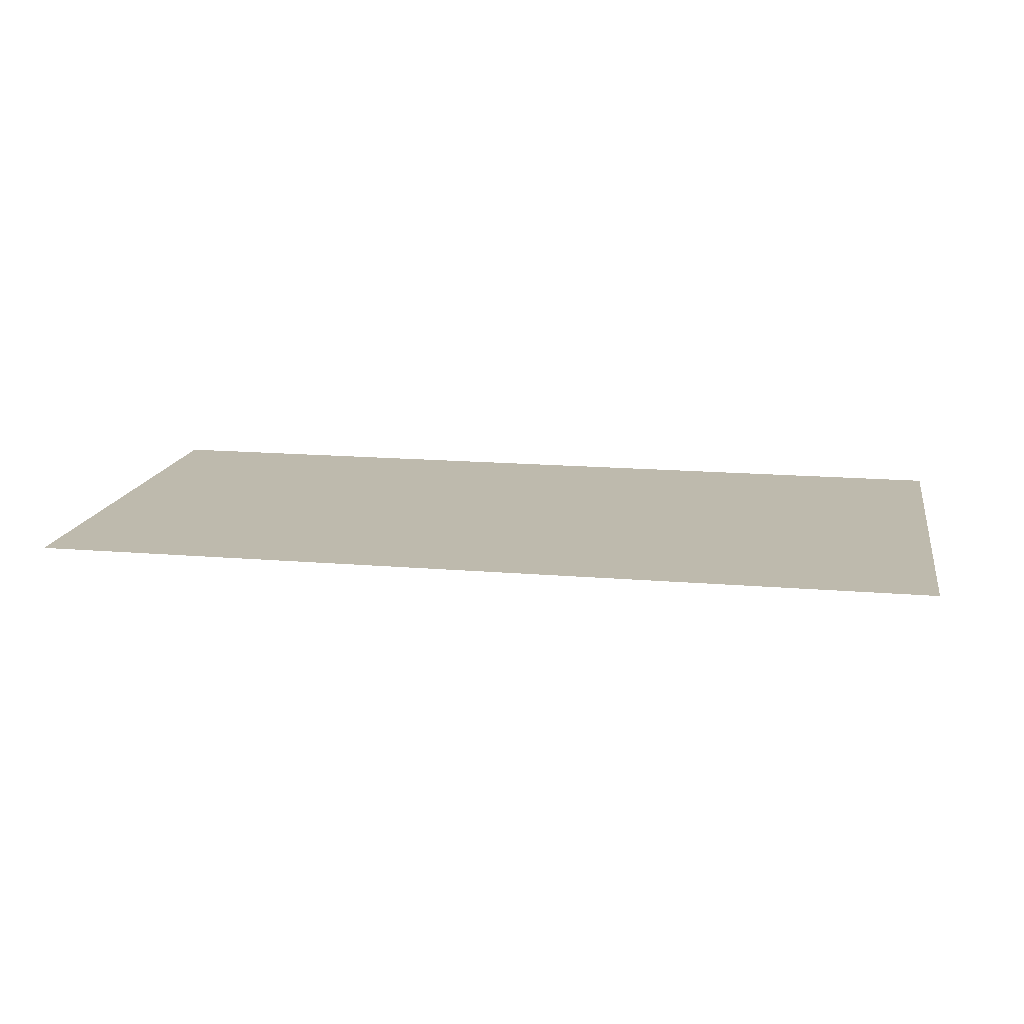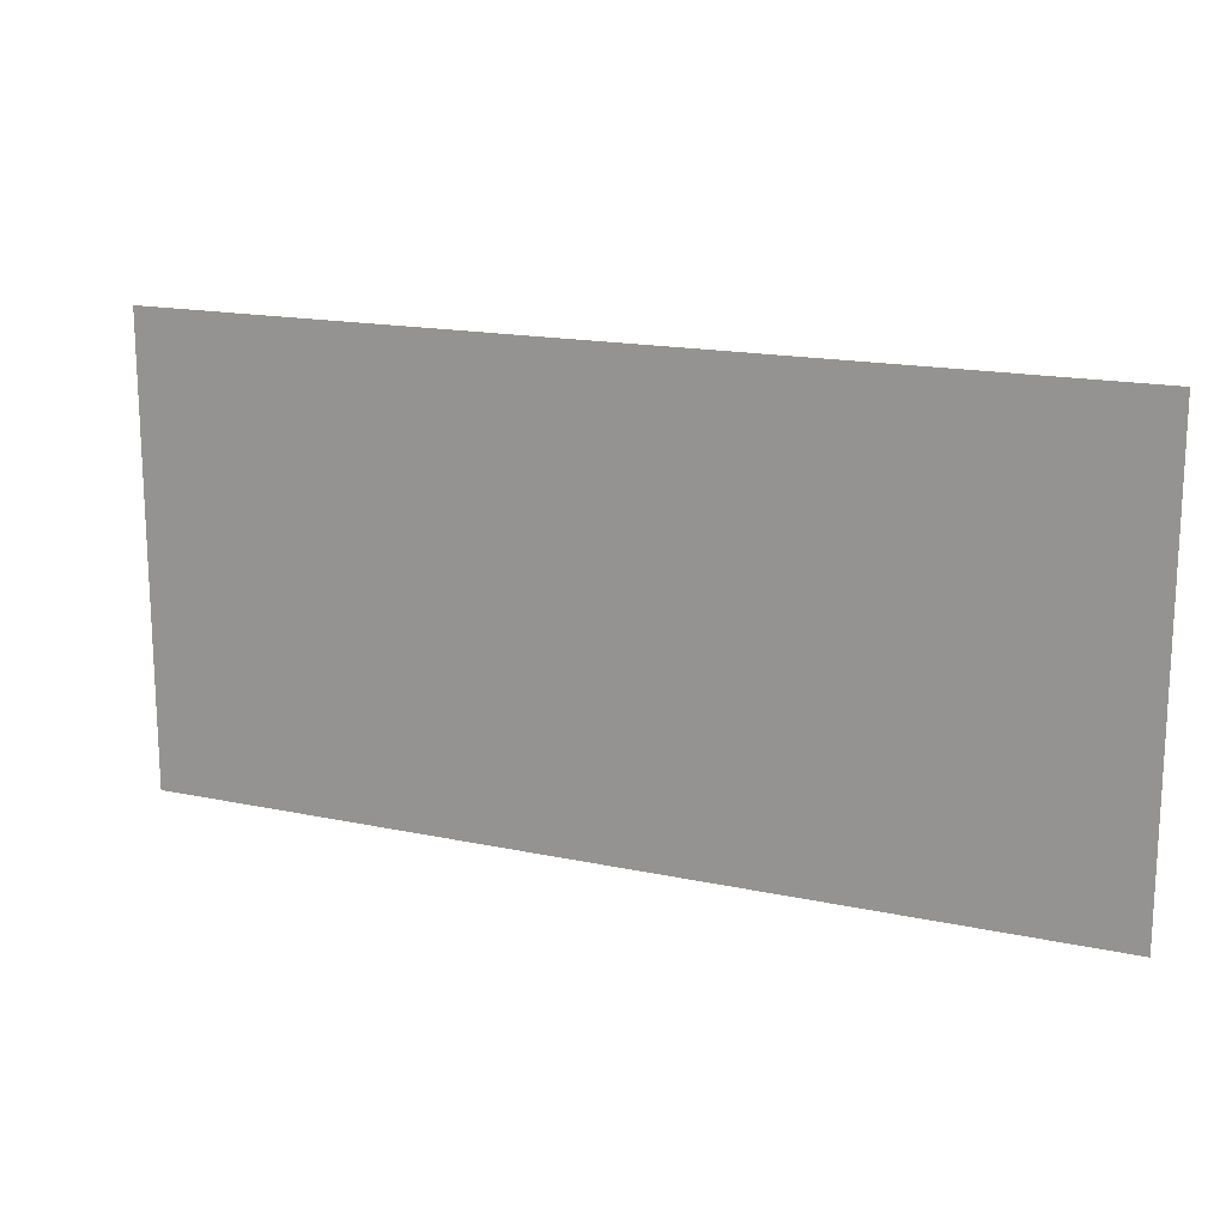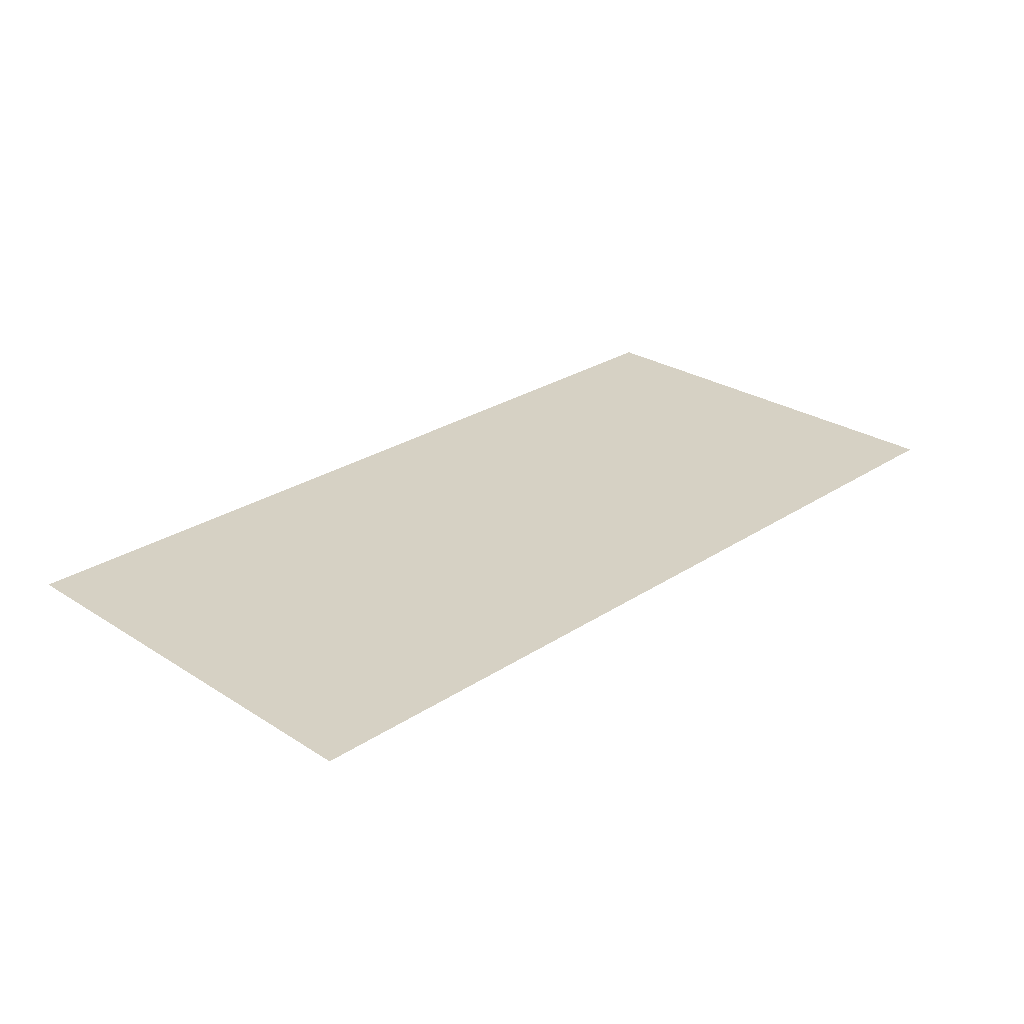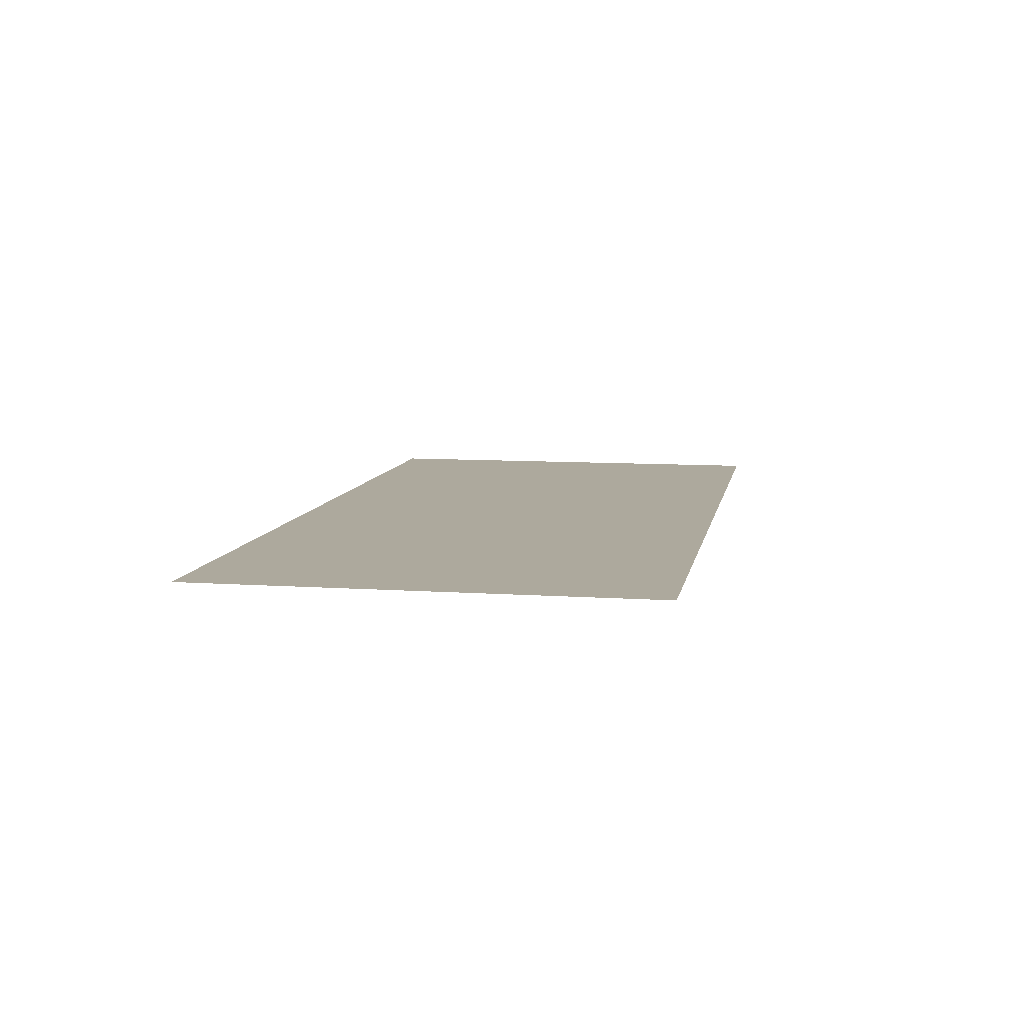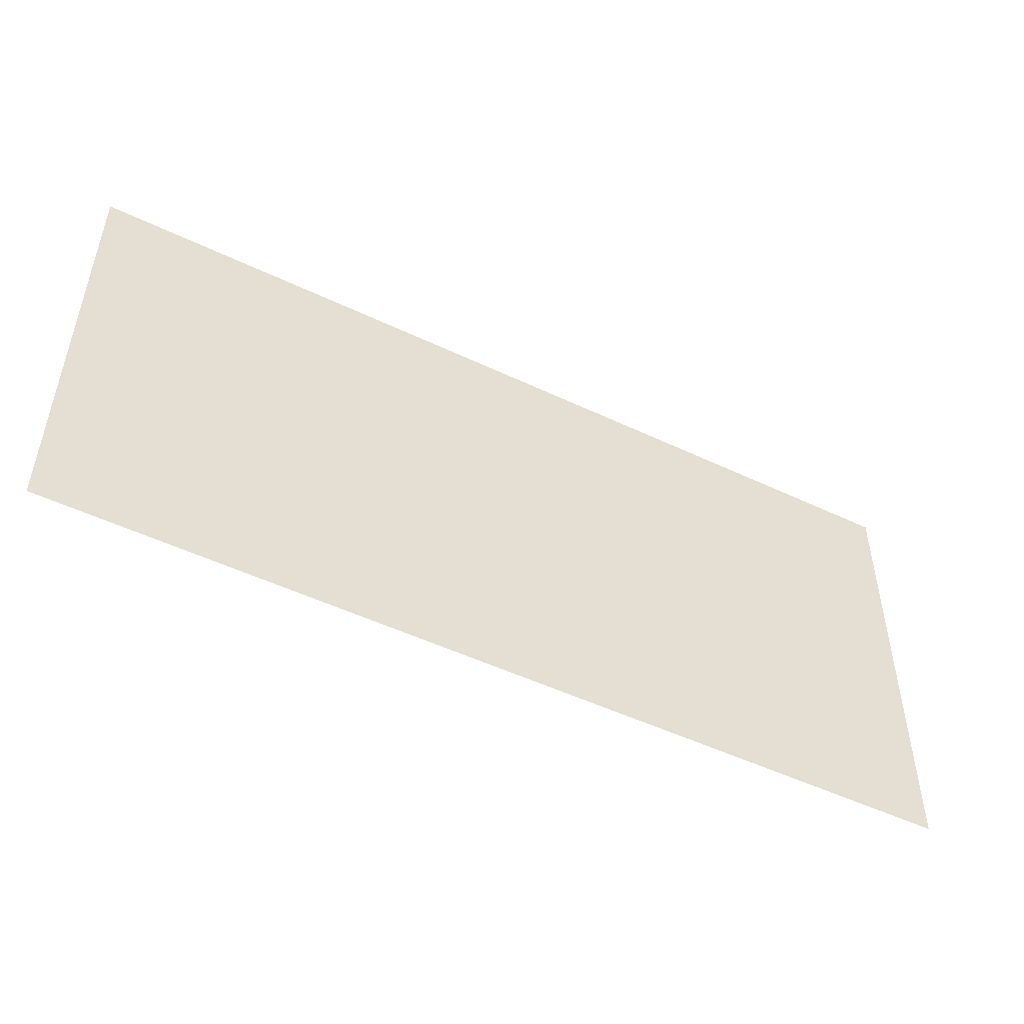
<metadata>
{"format":"obj","ext":"obj","renderer":"f3d","projection":"perspective","resolution":1024,"background":"white","views":[{"elev":15.4,"azim":10.2,"up":"+Y"},{"elev":16.6,"azim":23.6,"up":"+Z"},{"elev":26.9,"azim":134.6,"up":"+Y"},{"elev":8.8,"azim":-79.6,"up":"+Y"},{"elev":-50.0,"azim":-27.7,"up":"+Z"}]}
</metadata>
<code>
v -0.1875 -0.0125 0.3789
v -0.1373 -0.0125 0.3927
v -0.2377 -0.0125 0.3927
v 0.1875 -0.0125 0.3789
v 0.2377 -0.0125 0.3927
v 0.1373 -0.0125 0.3927
v -0.2377 -0.0125 0.3927
v -0.296 -0.0125 0.3927
v -0.2573 -0.0125 0.3593
v -0.2377 -0.0125 0.3927
v -0.2573 -0.0125 0.3593
v -0.1875 -0.0125 0.3414
v -0.1875 -0.0125 0.3789
v -0.1373 -0.0125 0.3927
v -0.1875 -0.0125 0.3789
v -0.1875 -0.0125 0.3414
v -0.1177 -0.0125 0.3593
v -0.1373 -0.0125 0.3927
v -0.1177 -0.0125 0.3593
v -0.07896 -0.0125 0.3927
v 0.1373 -0.0125 0.3927
v 0.07896 -0.0125 0.3927
v 0.1177 -0.0125 0.3593
v 0.1373 -0.0125 0.3927
v 0.1177 -0.0125 0.3593
v 0.1875 -0.0125 0.3414
v 0.1875 -0.0125 0.3789
v 0.2377 -0.0125 0.3927
v 0.1875 -0.0125 0.3789
v 0.1875 -0.0125 0.3414
v 0.2573 -0.0125 0.3593
v 0.2377 -0.0125 0.3927
v 0.2573 -0.0125 0.3593
v 0.296 -0.0125 0.3927
v -0.2671 -0.0125 0.1319
v -0.1418 -0.0125 0.1653
v -0.1875 -0.0125 0.1789
v -0.2332 -0.0125 0.1653
v -0.2671 -0.0125 0.1319
v -0.1336 -0.0125 0.119
v -0.1418 -0.0125 0.1653
v -0.2671 -0.0125 0.1319
v -0.2872 -0.0125 0.08864
v -0.1353 -0.0125 0.07201
v -0.1336 -0.0125 0.119
v -0.2938 -0.0125 0.04143
v -0.1468 -0.0125 0.02642
v -0.1353 -0.0125 0.07201
v -0.2872 -0.0125 0.08864
v -0.2938 -0.0125 0.04143
v -0.2876 -0.0125 -0.002485
v -0.1611 -0.0125 -0.002485
v -0.1468 -0.0125 0.02642
v 0.1079 -0.0125 0.1319
v 0.2332 -0.0125 0.1653
v 0.1875 -0.0125 0.1789
v 0.1418 -0.0125 0.1653
v 0.1079 -0.0125 0.1319
v 0.2414 -0.0125 0.119
v 0.2332 -0.0125 0.1653
v 0.1079 -0.0125 0.1319
v 0.08783 -0.0125 0.08864
v 0.2397 -0.0125 0.07201
v 0.2414 -0.0125 0.119
v 0.08125 -0.0125 0.04143
v 0.2282 -0.0125 0.02642
v 0.2397 -0.0125 0.07201
v 0.08783 -0.0125 0.08864
v 0.08125 -0.0125 0.04143
v 0.08737 -0.0125 -0.002485
v 0.2139 -0.0125 -0.002485
v 0.2282 -0.0125 0.02642
v -0.1336 -0.0125 0.119
v -0.1079 -0.0125 0.1319
v -0.1418 -0.0125 0.1653
v -0.1336 -0.0125 0.119
v -0.1353 -0.0125 0.07201
v -0.08783 -0.0125 0.08864
v -0.1079 -0.0125 0.1319
v -0.1468 -0.0125 0.02642
v -0.08125 -0.0125 0.04143
v -0.08783 -0.0125 0.08864
v -0.1353 -0.0125 0.07201
v -0.1468 -0.0125 0.02642
v -0.1611 -0.0125 -0.002485
v -0.08737 -0.0125 -0.002485
v -0.08125 -0.0125 0.04143
v 0.2414 -0.0125 0.119
v 0.2671 -0.0125 0.1319
v 0.2332 -0.0125 0.1653
v 0.2414 -0.0125 0.119
v 0.2397 -0.0125 0.07201
v 0.2872 -0.0125 0.08864
v 0.2671 -0.0125 0.1319
v 0.2282 -0.0125 0.02642
v 0.2938 -0.0125 0.04143
v 0.2872 -0.0125 0.08864
v 0.2397 -0.0125 0.07201
v 0.2282 -0.0125 0.02642
v 0.2139 -0.0125 -0.002485
v 0.2876 -0.0125 -0.002485
v 0.2938 -0.0125 0.04143
v -0.05625 -0.0125 0.04143
v -0.08125 -0.0125 0.04143
v -0.08737 -0.0125 -0.002485
v -0.063 -0.0125 -0.002485
v -0.05625 -0.0125 0.04143
v -0.06496 -0.0125 0.09816
v -0.08783 -0.0125 0.08864
v -0.08125 -0.0125 0.04143
v -0.09004 -0.0125 0.1498
v -0.1079 -0.0125 0.1319
v -0.08783 -0.0125 0.08864
v -0.06496 -0.0125 0.09816
v -0.09004 -0.0125 0.1498
v -0.1321 -0.0125 0.1888
v -0.1418 -0.0125 0.1653
v -0.1079 -0.0125 0.1319
v -0.1875 -0.0125 0.2039
v -0.1875 -0.0125 0.1789
v -0.1418 -0.0125 0.1653
v -0.1321 -0.0125 0.1888
v -0.1875 -0.0125 0.2039
v -0.2429 -0.0125 0.1888
v -0.2332 -0.0125 0.1653
v -0.1875 -0.0125 0.1789
v -0.285 -0.0125 0.1498
v -0.2671 -0.0125 0.1319
v -0.2332 -0.0125 0.1653
v -0.2429 -0.0125 0.1888
v -0.285 -0.0125 0.1498
v -0.31 -0.0125 0.09816
v -0.2872 -0.0125 0.08864
v -0.2671 -0.0125 0.1319
v -0.3187 -0.0125 0.04143
v -0.2938 -0.0125 0.04143
v -0.2872 -0.0125 0.08864
v -0.31 -0.0125 0.09816
v -0.3187 -0.0125 0.04143
v -0.312 -0.0125 -0.002485
v -0.2876 -0.0125 -0.002485
v -0.2938 -0.0125 0.04143
v 0.3187 -0.0125 0.04143
v 0.2938 -0.0125 0.04143
v 0.2876 -0.0125 -0.002485
v 0.312 -0.0125 -0.002485
v 0.3187 -0.0125 0.04143
v 0.31 -0.0125 0.09816
v 0.2872 -0.0125 0.08864
v 0.2938 -0.0125 0.04143
v 0.285 -0.0125 0.1498
v 0.2671 -0.0125 0.1319
v 0.2872 -0.0125 0.08864
v 0.31 -0.0125 0.09816
v 0.285 -0.0125 0.1498
v 0.2429 -0.0125 0.1888
v 0.2332 -0.0125 0.1653
v 0.2671 -0.0125 0.1319
v 0.1875 -0.0125 0.2039
v 0.1875 -0.0125 0.1789
v 0.2332 -0.0125 0.1653
v 0.2429 -0.0125 0.1888
v 0.1875 -0.0125 0.2039
v 0.1321 -0.0125 0.1888
v 0.1418 -0.0125 0.1653
v 0.1875 -0.0125 0.1789
v 0.09004 -0.0125 0.1498
v 0.1079 -0.0125 0.1319
v 0.1418 -0.0125 0.1653
v 0.1321 -0.0125 0.1888
v 0.09004 -0.0125 0.1498
v 0.06496 -0.0125 0.09816
v 0.08783 -0.0125 0.08864
v 0.1079 -0.0125 0.1319
v 0.05625 -0.0125 0.04143
v 0.08125 -0.0125 0.04143
v 0.08783 -0.0125 0.08864
v 0.06496 -0.0125 0.09816
v 0.05625 -0.0125 0.04143
v 0.063 -0.0125 -0.002485
v 0.08737 -0.0125 -0.002485
v 0.08125 -0.0125 0.04143
v -0.05625 -0.0125 0.04143
v -0.063 -0.0125 -0.002485
v -0.02557 -0.0125 -0.002485
v -0.01875 -0.0125 0.04143
v -0.05625 -0.0125 0.04143
v -0.01875 -0.0125 0.04143
v -0.0298 -0.0125 0.09871
v -0.06496 -0.0125 0.09816
v -0.09004 -0.0125 0.1498
v -0.06496 -0.0125 0.09816
v -0.0298 -0.0125 0.09871
v -0.06308 -0.0125 0.1765
v -0.09004 -0.0125 0.1498
v -0.06308 -0.0125 0.1765
v -0.1177 -0.0125 0.2235
v -0.1321 -0.0125 0.1888
v -0.1875 -0.0125 0.2039
v -0.1321 -0.0125 0.1888
v -0.1177 -0.0125 0.2235
v -0.1875 -0.0125 0.2414
v -0.1875 -0.0125 0.2039
v -0.1875 -0.0125 0.2414
v -0.2573 -0.0125 0.2235
v -0.2429 -0.0125 0.1888
v -0.285 -0.0125 0.1498
v -0.2429 -0.0125 0.1888
v -0.2573 -0.0125 0.2235
v -0.3119 -0.0125 0.1765
v -0.285 -0.0125 0.1498
v -0.3119 -0.0125 0.1765
v -0.3452 -0.0125 0.09871
v -0.31 -0.0125 0.09816
v -0.3187 -0.0125 0.04143
v -0.31 -0.0125 0.09816
v -0.3452 -0.0125 0.09871
v -0.3563 -0.0125 0.04143
v -0.3187 -0.0125 0.04143
v -0.3563 -0.0125 0.04143
v -0.3494 -0.0125 -0.002485
v -0.312 -0.0125 -0.002485
v 0.3187 -0.0125 0.04143
v 0.312 -0.0125 -0.002485
v 0.3494 -0.0125 -0.002485
v 0.3563 -0.0125 0.04143
v 0.3187 -0.0125 0.04143
v 0.3563 -0.0125 0.04143
v 0.3452 -0.0125 0.09871
v 0.31 -0.0125 0.09816
v 0.285 -0.0125 0.1498
v 0.31 -0.0125 0.09816
v 0.3452 -0.0125 0.09871
v 0.3119 -0.0125 0.1765
v 0.285 -0.0125 0.1498
v 0.3119 -0.0125 0.1765
v 0.2573 -0.0125 0.2235
v 0.2429 -0.0125 0.1888
v 0.1875 -0.0125 0.2039
v 0.2429 -0.0125 0.1888
v 0.2573 -0.0125 0.2235
v 0.1875 -0.0125 0.2414
v 0.1875 -0.0125 0.2039
v 0.1875 -0.0125 0.2414
v 0.1177 -0.0125 0.2235
v 0.1321 -0.0125 0.1888
v 0.09004 -0.0125 0.1498
v 0.1321 -0.0125 0.1888
v 0.1177 -0.0125 0.2235
v 0.06308 -0.0125 0.1765
v 0.09004 -0.0125 0.1498
v 0.06308 -0.0125 0.1765
v 0.0298 -0.0125 0.09871
v 0.06496 -0.0125 0.09816
v 0.05625 -0.0125 0.04143
v 0.06496 -0.0125 0.09816
v 0.0298 -0.0125 0.09871
v 0.01875 -0.0125 0.04143
v 0.05625 -0.0125 0.04143
v 0.01875 -0.0125 0.04143
v 0.02557 -0.0125 -0.002485
v 0.063 -0.0125 -0.002485
v -0.4 -0.0125 0.3927
v -0.4 -0.0125 -0.002485
v -0.3563 -0.0125 0.04143
v -0.3452 -0.0125 0.09871
v -0.4 -0.0125 0.3927
v -0.3452 -0.0125 0.09871
v -0.3119 -0.0125 0.1765
v -0.296 -0.0125 0.3927
v 0.4 -0.0125 0.3927
v 0.296 -0.0125 0.3927
v 0.3119 -0.0125 0.1765
v 0.3452 -0.0125 0.09871
v 0.4 -0.0125 0.3927
v 0.3452 -0.0125 0.09871
v 0.3563 -0.0125 0.04143
v 0.4 -0.0125 -0.002485
v -0.2573 -0.0125 0.3593
v -0.296 -0.0125 0.3927
v -0.3119 -0.0125 0.1765
v -0.2573 -0.0125 0.2235
v -0.2573 -0.0125 0.3593
v -0.2573 -0.0125 0.2235
v -0.1875 -0.0125 0.2414
v -0.1875 -0.0125 0.3414
v -0.1177 -0.0125 0.3593
v 0.1177 -0.0125 0.3593
v 0.07896 -0.0125 0.3927
v -0.07896 -0.0125 0.3927
v -0.1177 -0.0125 0.3593
v -0.1875 -0.0125 0.3414
v 0.1875 -0.0125 0.3414
v 0.1177 -0.0125 0.3593
v 0.2573 -0.0125 0.3593
v 0.1875 -0.0125 0.3414
v 0.1875 -0.0125 0.2414
v 0.2573 -0.0125 0.2235
v 0.2573 -0.0125 0.3593
v 0.2573 -0.0125 0.2235
v 0.3119 -0.0125 0.1765
v 0.296 -0.0125 0.3927
v -0.1875 -0.0125 0.2414
v 0.1875 -0.0125 0.2414
v 0.1875 -0.0125 0.3414
v -0.1875 -0.0125 0.3414
v -0.1875 -0.0125 0.2414
v -0.1177 -0.0125 0.2235
v 0.1177 -0.0125 0.2235
v 0.1875 -0.0125 0.2414
v -0.06308 -0.0125 0.1765
v 0.06308 -0.0125 0.1765
v 0.1177 -0.0125 0.2235
v -0.1177 -0.0125 0.2235
v -0.06308 -0.0125 0.1765
v -0.0298 -0.0125 0.09871
v 0.0298 -0.0125 0.09871
v 0.06308 -0.0125 0.1765
v -0.01875 -0.0125 0.04143
v 0.01875 -0.0125 0.04143
v 0.0298 -0.0125 0.09871
v -0.0298 -0.0125 0.09871
v -0.01875 -0.0125 0.04143
v -0.02557 -0.0125 -0.002485
v 0.02557 -0.0125 -0.002485
v 0.01875 -0.0125 0.04143
v -0.4 -0.0125 -0.002485
v -0.3494 -0.0125 -0.002485
v -0.3563 -0.0125 0.04143
v 0.4 -0.0125 -0.002485
v 0.3563 -0.0125 0.04143
v 0.3494 -0.0125 -0.002485
g mesh7278326
f 1 2 3
f 4 5 6
f 7 8 9
f 10 11 12
f 12 13 10
f 14 15 16
f 16 17 14
f 18 19 20
f 21 22 23
f 24 25 26
f 26 27 24
f 28 29 30
f 30 31 28
f 32 33 34
f 35 36 37
f 37 38 35
f 39 40 41
f 42 43 44
f 44 45 42
f 46 47 48
f 48 49 46
f 50 51 52
f 52 53 50
f 54 55 56
f 56 57 54
f 58 59 60
f 61 62 63
f 63 64 61
f 65 66 67
f 67 68 65
f 69 70 71
f 71 72 69
f 73 74 75
f 76 77 78
f 78 79 76
f 80 81 82
f 82 83 80
f 84 85 86
f 86 87 84
f 88 89 90
f 91 92 93
f 93 94 91
f 95 96 97
f 97 98 95
f 99 100 101
f 101 102 99
f 103 104 105
f 105 106 103
f 107 108 109
f 109 110 107
f 111 112 113
f 113 114 111
f 115 116 117
f 117 118 115
f 119 120 121
f 121 122 119
f 123 124 125
f 125 126 123
f 127 128 129
f 129 130 127
f 131 132 133
f 133 134 131
f 135 136 137
f 137 138 135
f 139 140 141
f 141 142 139
f 143 144 145
f 145 146 143
f 147 148 149
f 149 150 147
f 151 152 153
f 153 154 151
f 155 156 157
f 157 158 155
f 159 160 161
f 161 162 159
f 163 164 165
f 165 166 163
f 167 168 169
f 169 170 167
f 171 172 173
f 173 174 171
f 175 176 177
f 177 178 175
f 179 180 181
f 181 182 179
f 183 184 185
f 185 186 183
f 187 188 189
f 189 190 187
f 191 192 193
f 193 194 191
f 195 196 197
f 197 198 195
f 199 200 201
f 201 202 199
f 203 204 205
f 205 206 203
f 207 208 209
f 209 210 207
f 211 212 213
f 213 214 211
f 215 216 217
f 217 218 215
f 219 220 221
f 221 222 219
f 223 224 225
f 225 226 223
f 227 228 229
f 229 230 227
f 231 232 233
f 233 234 231
f 235 236 237
f 237 238 235
f 239 240 241
f 241 242 239
f 243 244 245
f 245 246 243
f 247 248 249
f 249 250 247
f 251 252 253
f 253 254 251
f 255 256 257
f 257 258 255
f 259 260 261
f 261 262 259
f 263 264 265
f 265 266 263
f 267 268 269
f 269 270 267
f 271 272 273
f 273 274 271
f 275 276 277
f 277 278 275
f 279 280 281
f 281 282 279
f 283 284 285
f 285 286 283
f 287 288 289
f 289 290 287
f 291 292 293
f 293 294 291
f 295 296 297
f 297 298 295
f 299 300 301
f 301 302 299
f 303 304 305
f 305 306 303
f 307 308 309
f 309 310 307
f 311 312 313
f 313 314 311
f 315 316 317
f 317 318 315
f 319 320 321
f 321 322 319
f 323 324 325
f 325 326 323
f 327 328 329
f 330 331 332

</code>
